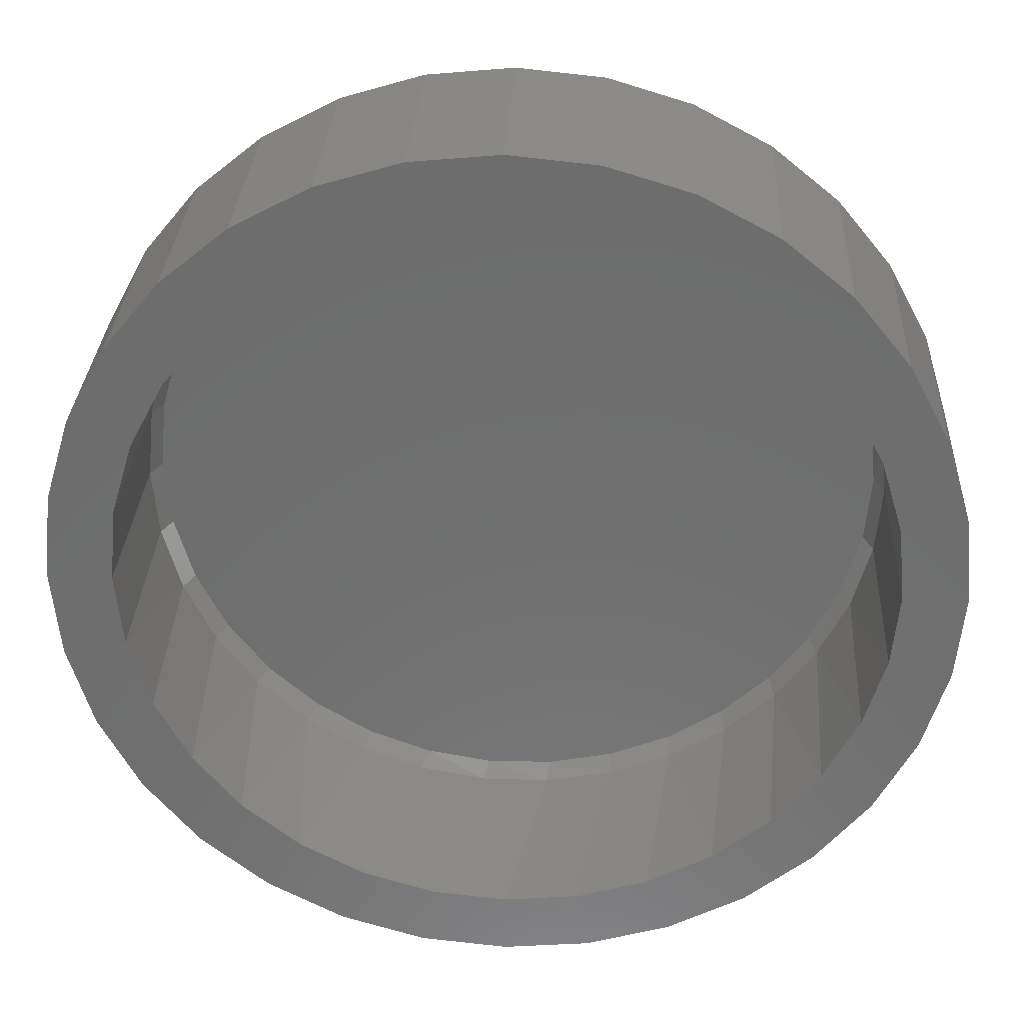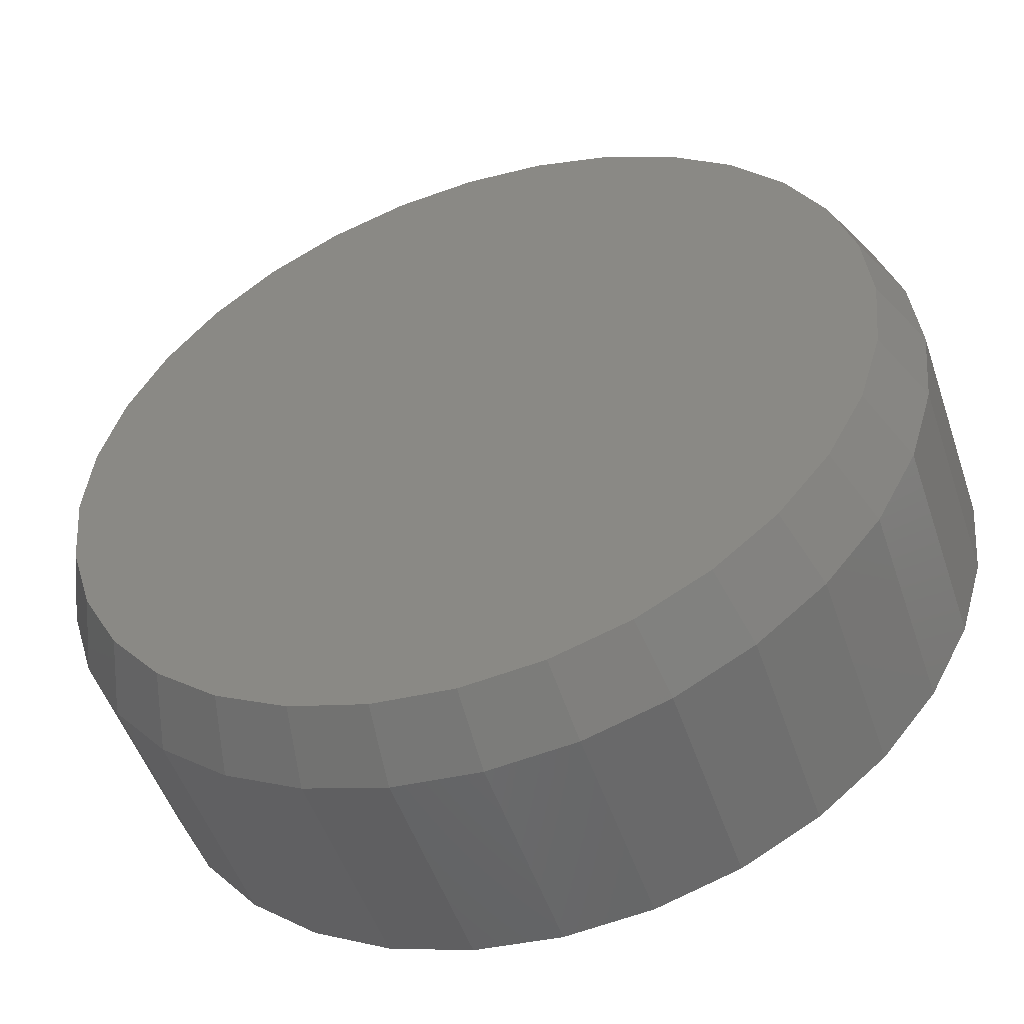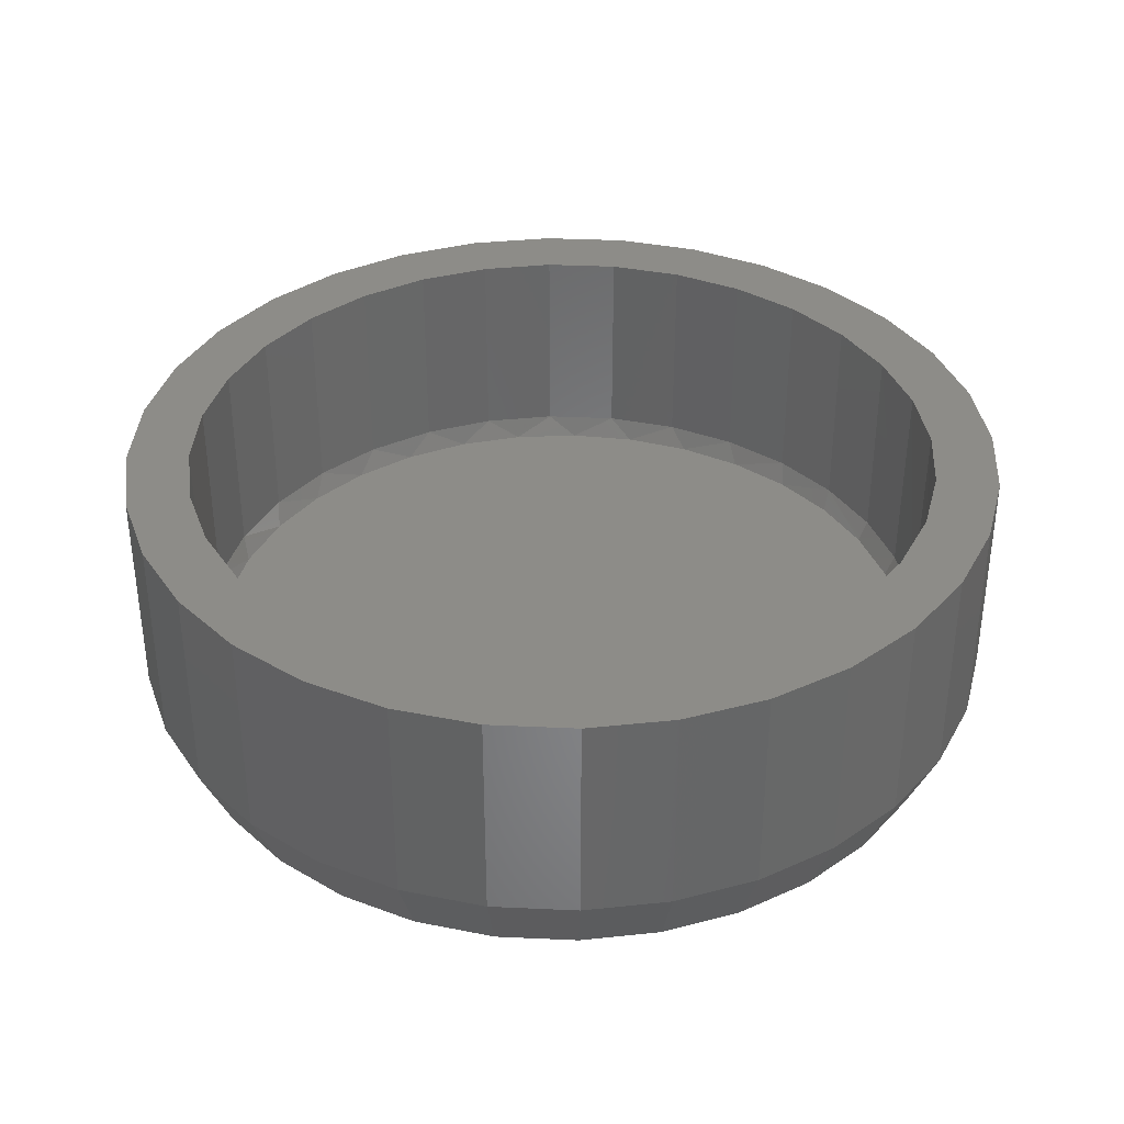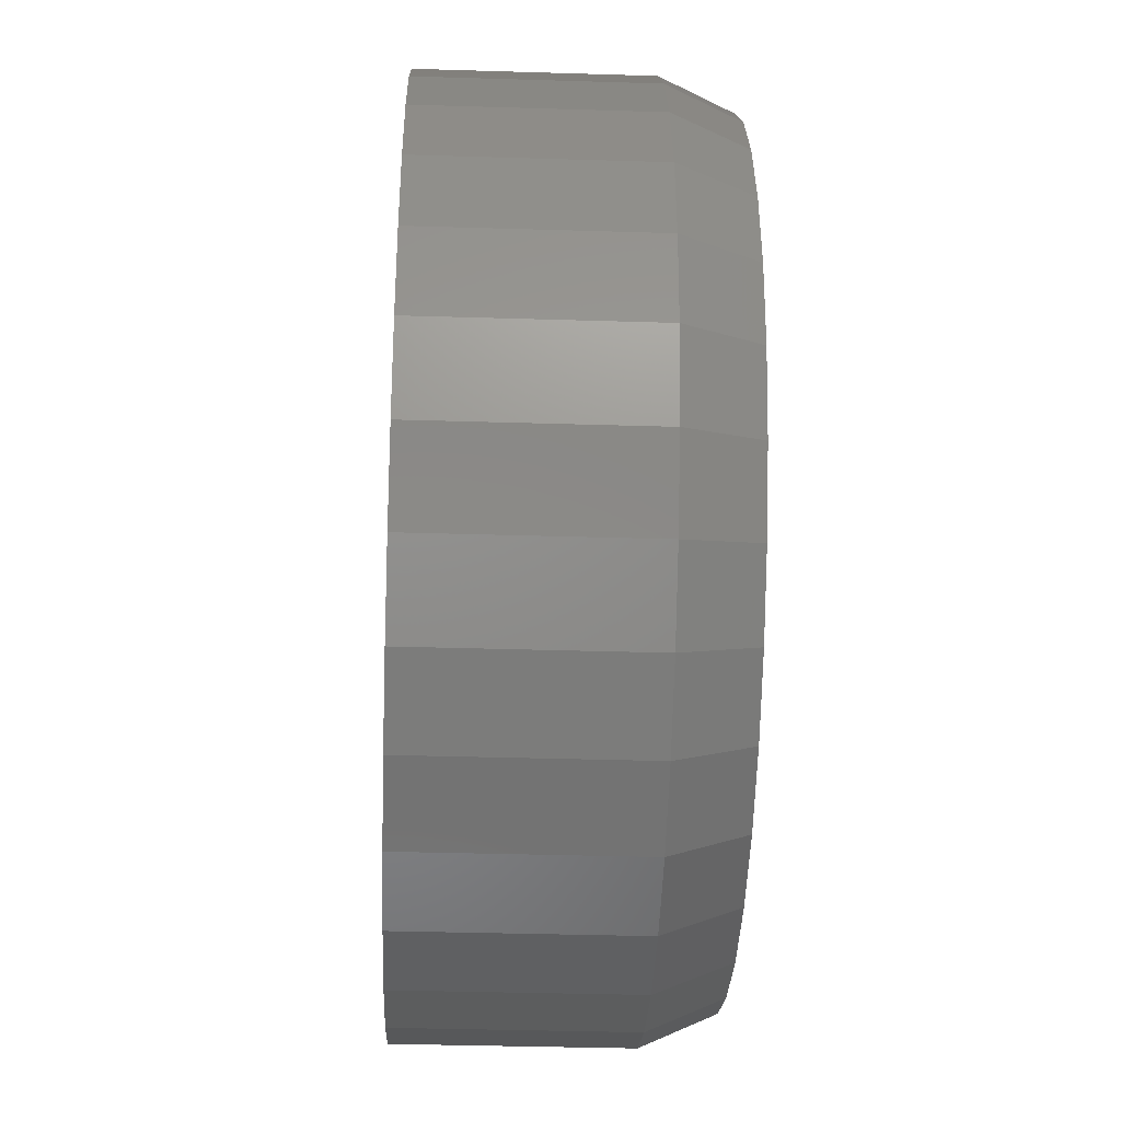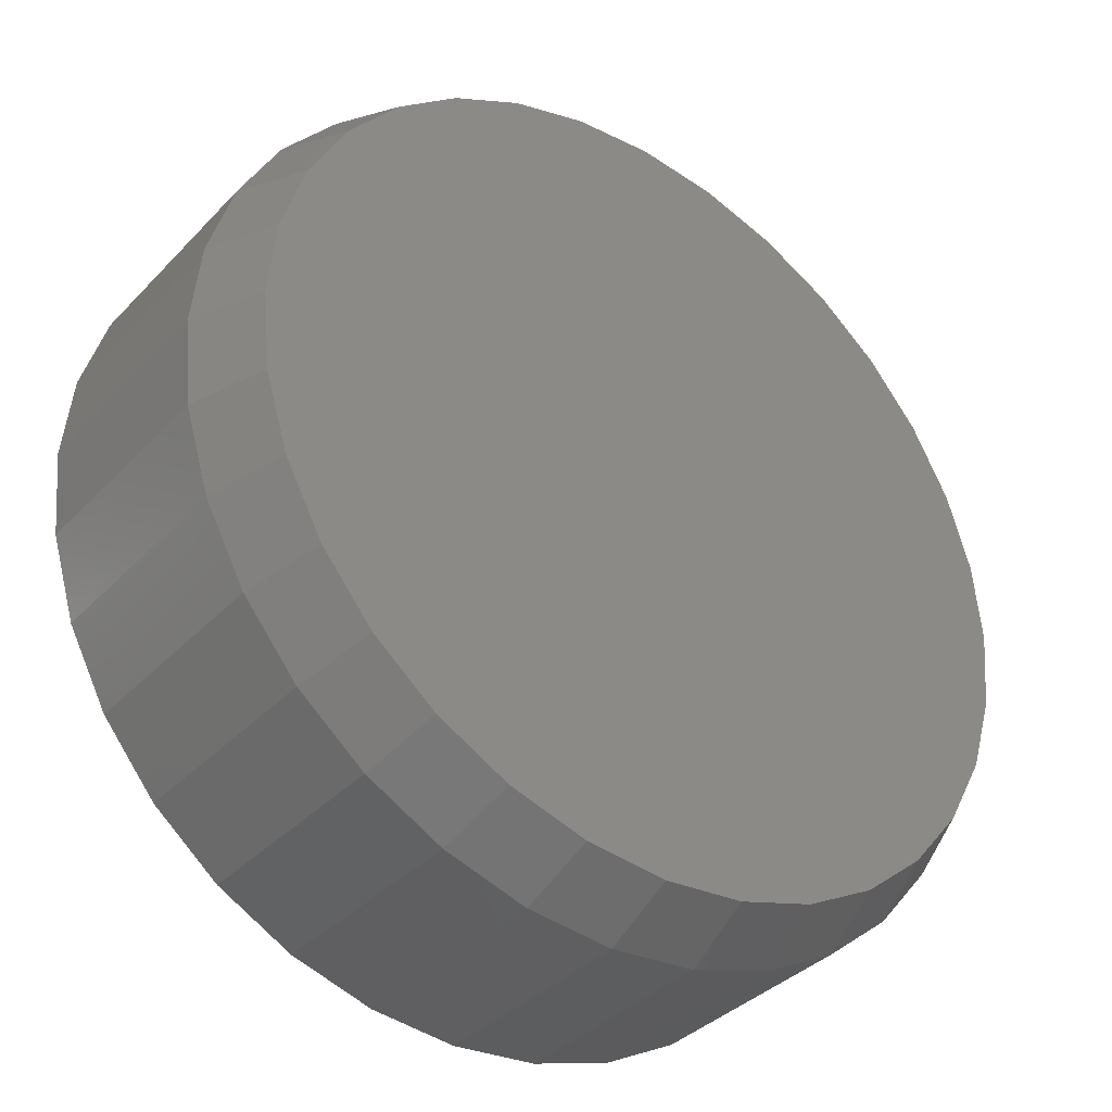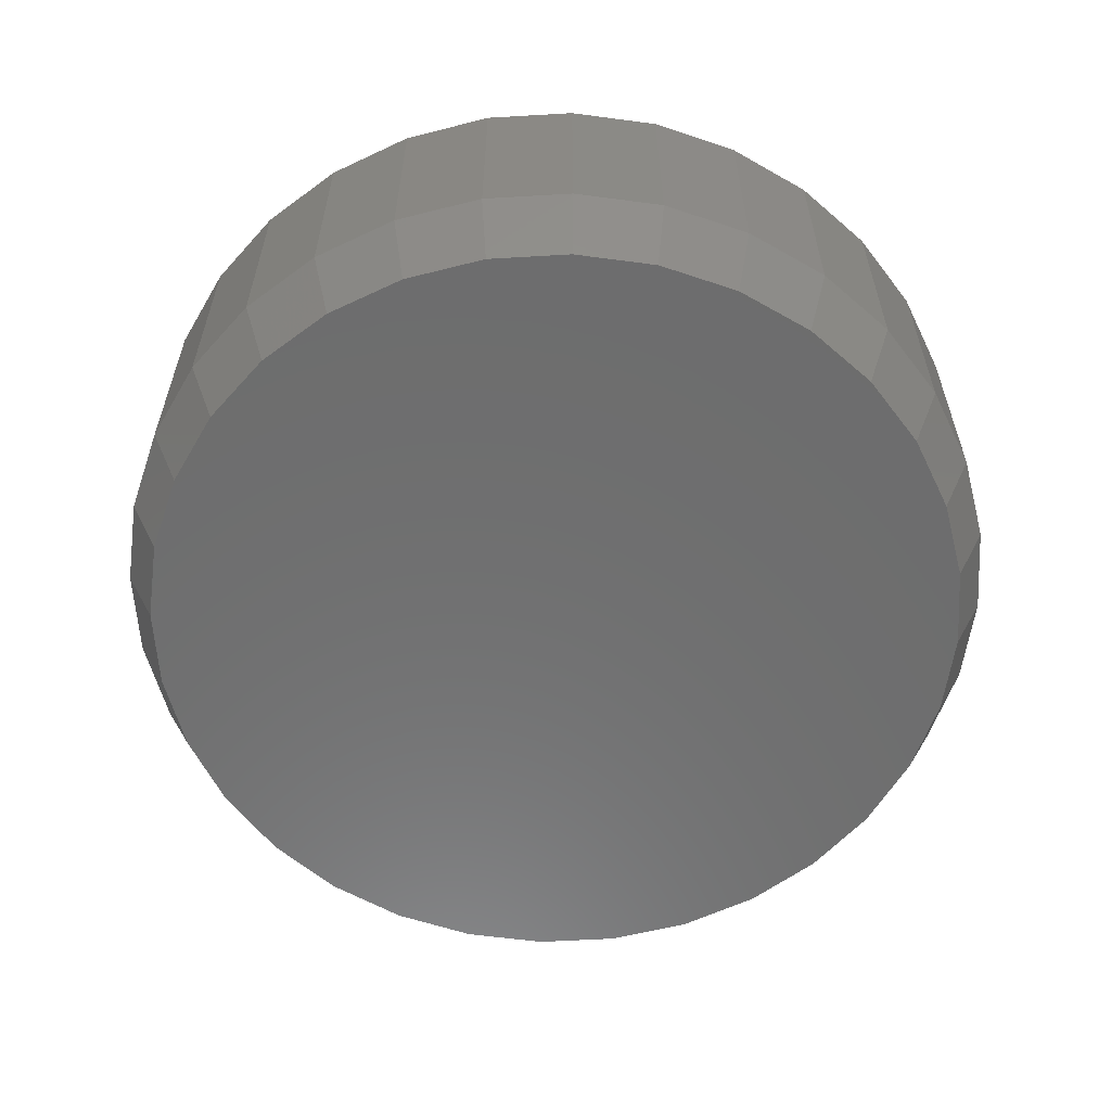
<metadata>
{"format":"stl","ext":"stl","renderer":"f3d","projection":"perspective","resolution":1024,"background":"white","views":[{"elev":30.0,"azim":2.8,"up":"+Y"},{"elev":-51.3,"azim":-161.4,"up":"+Y"},{"elev":36.4,"azim":-24.7,"up":"+Z"},{"elev":-36.1,"azim":87.7,"up":"+Y"},{"elev":-36.6,"azim":142.7,"up":"+Y"},{"elev":-59.4,"azim":20.3,"up":"+Z"}]}
</metadata>
<code>
# stl→obj: 195 verts, 386 faces
v -0.1556 0.05535 0.2891
v -0.1556 0.1178 0.2891
v -0.2411 0.1094 0.2891
v -0.3233 0.08449 0.2891
v -0.2289 0.04813 0.2891
v -0.399 0.044 0.2891
v -0.4679 -0.1116 0.2891
v -0.5604 -0.1526 0.2891
v -0.5027 -0.1766 0.2891
v -0.07011 0.1094 0.2891
v -0.1556 -0.696 0.2891
v -0.1556 -0.7585 0.2891
v -0.07011 -0.7501 0.2891
v -0.5199 -0.07689 0.2891
v -0.4212 -0.05468 0.2891
v -0.4654 -0.01049 0.2891
v -0.3643 -0.007964 0.2891
v -0.2994 0.02675 0.2891
v -0.524 -0.247 0.2891
v -0.5853 -0.2348 0.2891
v -0.5312 -0.3203 0.2891
v -0.5938 -0.3203 0.2891
v -0.524 -0.3936 0.2891
v -0.5853 -0.4058 0.2891
v -0.5027 -0.4641 0.2891
v -0.5604 -0.488 0.2891
v -0.4679 -0.529 0.2891
v -0.5199 -0.5637 0.2891
v -0.4212 -0.5859 0.2891
v -0.3643 -0.6327 0.2891
v -0.4654 -0.6301 0.2891
v -0.2994 -0.6674 0.2891
v -0.399 -0.6846 0.2891
v -0.2289 -0.6888 0.2891
v -0.3233 -0.7251 0.2891
v -0.2411 -0.7501 0.2891
v 0.01208 0.08449 0.2891
v -0.0823 0.04813 0.2891
v 0.08784 0.044 0.2891
v -0.01183 0.02675 0.2891
v 0.1542 -0.01049 0.2891
v 0.05311 -0.007964 0.2891
v 0.2087 -0.07689 0.2891
v 0.11 -0.05468 0.2891
v 0.2492 -0.1526 0.2891
v 0.1568 -0.1116 0.2891
v 0.1915 -0.1766 0.2891
v 0.2741 -0.2348 0.2891
v 0.2128 -0.247 0.2891
v 0.2826 -0.3203 0.2891
v 0.2201 -0.3203 0.2891
v 0.2741 -0.4058 0.2891
v 0.2128 -0.3936 0.2891
v 0.2492 -0.488 0.2891
v 0.1915 -0.4641 0.2891
v 0.2087 -0.5637 0.2891
v 0.1568 -0.529 0.2891
v 0.11 -0.5859 0.2891
v 0.1542 -0.6301 0.2891
v 0.05311 -0.6327 0.2891
v 0.08784 -0.6846 0.2891
v -0.01183 -0.6674 0.2891
v -0.0823 -0.6888 0.2891
v 0.01208 -0.7251 0.2891
v 0.1947 -0.456 0.08358
v 0.1638 -0.5181 0.08358
v 0.122 -0.5734 0.08358
v 0.07079 -0.6201 0.08358
v 0.01185 -0.6566 0.08358
v -0.05279 -0.6816 0.08358
v -0.1209 -0.6944 0.08358
v -0.1903 -0.6944 0.08358
v -0.2584 -0.6816 0.08358
v -0.323 -0.6566 0.08358
v -0.382 -0.6201 0.08358
v -0.4332 -0.5734 0.08358
v -0.475 -0.5181 0.08358
v -0.5059 -0.456 0.08358
v 0.2137 -0.3893 0.08358
v 0.2201 -0.3203 0.08358
v -0.5249 -0.3893 0.08358
v -0.5312 -0.3203 0.08358
v -0.1556 0.05535 0.08358
v -0.2289 0.04813 0.08358
v -0.2994 0.02675 0.08358
v -0.3643 -0.007964 0.08358
v -0.4212 -0.05468 0.08358
v -0.4679 -0.1116 0.08358
v -0.5027 -0.1766 0.08358
v -0.524 -0.247 0.08358
v -0.0823 0.04813 0.08358
v -0.01183 0.02675 0.08358
v 0.05311 -0.007964 0.08358
v 0.11 -0.05468 0.08358
v 0.1568 -0.1116 0.08358
v 0.1915 -0.1766 0.08358
v 0.2128 -0.247 0.08358
v -0.1169 0.04394 0.0625
v -0.1838 0.04491 0.0625
v -0.2499 0.03363 0.0625
v -0.05134 0.03083 0.0625
v -0.05134 -0.6715 0.0625
v -0.1838 -0.6855 0.0625
v -0.1169 -0.6846 0.0625
v 0.0107 0.006054 0.0625
v -0.313 0.01043 0.0625
v 0.06722 -0.02958 0.0625
v -0.3709 -0.02398 0.0625
v 0.1164 -0.0749 0.0625
v -0.4226 -0.06957 0.0625
v 0.1565 -0.1285 0.0625
v -0.4649 -0.124 0.0625
v 0.1862 -0.1886 0.0625
v -0.4962 -0.1855 0.0625
v 0.2045 -0.2533 0.0625
v -0.5154 -0.2517 0.0625
v 0.2107 -0.3203 0.0625
v -0.5219 -0.3203 0.0625
v 0.2045 -0.3874 0.0625
v -0.5154 -0.3889 0.0625
v 0.1862 -0.452 0.0625
v -0.4962 -0.4552 0.0625
v 0.1565 -0.5121 0.0625
v -0.4649 -0.5166 0.0625
v 0.1164 -0.5657 0.0625
v -0.4226 -0.5711 0.0625
v 0.06722 -0.611 0.0625
v -0.3709 -0.6166 0.0625
v 0.0107 -0.6467 0.0625
v -0.313 -0.6511 0.0625
v -0.2499 -0.6743 0.0625
v -0.1556 0.0866 0
v -0.07621 0.07878 0
v -0.235 0.07878 0
v -0.1556 -0.7272 0
v -0.235 -0.7194 0
v -0.07621 -0.7194 0
v -0.3113 -0.6962 0
v 0.0001248 -0.6962 0
v -0.3817 -0.6586 0
v 0.07047 -0.6586 0
v -0.4433 -0.608 0
v 0.1321 -0.608 0
v -0.4939 -0.5464 0
v 0.1827 -0.5464 0
v -0.5315 -0.476 0
v 0.2203 -0.476 0
v -0.5547 -0.3997 0
v 0.2435 -0.3997 0
v -0.5625 -0.3203 0
v 0.2513 -0.3203 0
v -0.5547 -0.2409 0
v 0.2435 -0.2409 0
v -0.5315 -0.1646 0
v 0.2203 -0.1646 0
v -0.4939 -0.09425 0
v 0.1827 -0.09425 0
v -0.4433 -0.03259 0
v 0.1321 -0.03259 0
v -0.3817 0.01802 0
v 0.07047 0.01802 0
v -0.3113 0.05562 0
v 0.0001248 0.05562 0
v 0.2826 -0.3203 0.07031
v 0.2741 -0.4058 0.07031
v 0.2492 -0.488 0.07031
v 0.2087 -0.5637 0.07031
v 0.1542 -0.6301 0.07031
v 0.08784 -0.6846 0.07031
v 0.01208 -0.7251 0.07031
v -0.07011 -0.7501 0.07031
v -0.1556 -0.7585 0.07031
v -0.2411 -0.7501 0.07031
v -0.3233 -0.7251 0.07031
v -0.399 -0.6846 0.07031
v -0.4654 -0.6301 0.07031
v -0.5199 -0.5637 0.07031
v -0.5604 -0.488 0.07031
v -0.5853 -0.4058 0.07031
v -0.5938 -0.3203 0.07031
v -0.5853 -0.2348 0.07031
v -0.5604 -0.1526 0.07031
v -0.5199 -0.07689 0.07031
v -0.4654 -0.01049 0.07031
v -0.399 0.044 0.07031
v -0.3233 0.08449 0.07031
v -0.2411 0.1094 0.07031
v -0.1556 0.1178 0.07031
v -0.07011 0.1094 0.07031
v 0.01208 0.08449 0.07031
v 0.08784 0.044 0.07031
v 0.1542 -0.01049 0.07031
v 0.2087 -0.07689 0.07031
v 0.2492 -0.1526 0.07031
v 0.2741 -0.2348 0.07031
f 1 2 3
f 1 3 4
f 5 1 4
f 4 6 5
f 7 8 9
f 10 2 1
f 11 12 13
f 8 7 14
f 14 7 15
f 14 15 16
f 16 15 17
f 16 17 6
f 6 17 18
f 6 18 5
f 9 8 19
f 19 8 20
f 19 20 21
f 21 20 22
f 21 22 23
f 23 22 24
f 23 24 25
f 25 24 26
f 25 26 27
f 27 26 28
f 27 28 29
f 29 28 30
f 30 28 31
f 30 31 32
f 32 31 33
f 32 33 34
f 34 33 35
f 34 35 11
f 11 35 36
f 11 36 12
f 10 1 37
f 37 1 38
f 37 38 39
f 39 38 40
f 39 40 41
f 41 40 42
f 41 42 43
f 43 42 44
f 43 44 45
f 45 44 46
f 45 46 47
f 45 47 48
f 48 47 49
f 48 49 50
f 50 49 51
f 50 51 52
f 52 51 53
f 52 53 54
f 54 53 55
f 54 55 56
f 56 55 57
f 56 57 58
f 56 58 59
f 59 58 60
f 59 60 61
f 61 60 62
f 61 62 63
f 11 13 63
f 63 13 64
f 63 64 61
f 65 55 53
f 55 65 66
f 66 57 55
f 57 66 67
f 67 58 57
f 58 67 68
f 68 60 58
f 60 68 69
f 69 62 60
f 62 69 70
f 70 63 62
f 63 70 71
f 71 11 63
f 11 71 72
f 72 34 11
f 73 34 72
f 32 34 73
f 74 32 73
f 30 32 74
f 75 30 74
f 29 30 75
f 76 29 75
f 27 29 76
f 77 27 76
f 25 27 77
f 78 25 77
f 23 25 78
f 65 53 79
f 79 53 51
f 79 51 80
f 78 81 23
f 23 81 82
f 23 82 21
f 83 5 84
f 84 5 18
f 84 18 85
f 85 18 17
f 85 17 86
f 86 17 15
f 86 15 87
f 87 15 7
f 87 7 88
f 88 7 9
f 88 9 89
f 89 9 19
f 89 19 90
f 90 19 21
f 90 21 82
f 5 83 1
f 1 83 91
f 1 91 38
f 38 91 92
f 38 92 40
f 40 92 93
f 40 93 42
f 42 93 94
f 42 94 44
f 44 94 95
f 44 95 46
f 46 95 96
f 46 96 47
f 47 96 97
f 47 97 49
f 49 97 80
f 49 80 51
f 98 99 100
f 98 100 101
f 102 103 104
f 101 100 105
f 105 100 106
f 105 106 107
f 107 106 108
f 107 108 109
f 109 108 110
f 109 110 111
f 111 110 112
f 111 112 113
f 113 112 114
f 113 114 115
f 115 114 116
f 115 116 117
f 117 116 118
f 117 118 119
f 119 118 120
f 119 120 121
f 121 120 122
f 121 122 123
f 123 122 124
f 123 124 125
f 125 124 126
f 125 126 127
f 127 126 128
f 127 128 129
f 129 128 130
f 129 130 102
f 102 130 131
f 102 131 103
f 97 96 113
f 96 95 111
f 113 96 111
f 95 94 109
f 111 95 109
f 94 93 107
f 109 94 107
f 93 92 105
f 107 93 105
f 92 91 101
f 105 92 101
f 83 99 98
f 98 91 83
f 101 91 98
f 100 99 84
f 99 83 84
f 106 100 85
f 100 84 85
f 86 108 106
f 106 85 86
f 87 110 108
f 108 86 87
f 88 112 110
f 110 87 88
f 112 88 89
f 113 115 97
f 97 115 117
f 97 117 80
f 112 89 114
f 114 89 90
f 114 90 116
f 116 90 82
f 116 82 118
f 68 129 69
f 69 129 102
f 69 102 70
f 70 102 104
f 70 104 71
f 71 104 103
f 71 103 72
f 129 68 127
f 127 68 67
f 127 67 125
f 125 67 66
f 125 66 123
f 123 66 65
f 123 65 121
f 121 65 79
f 121 79 119
f 119 79 80
f 119 80 117
f 82 81 118
f 118 81 120
f 81 78 120
f 120 78 122
f 128 74 130
f 130 74 73
f 130 73 131
f 131 73 72
f 131 72 103
f 74 128 75
f 75 128 126
f 75 126 76
f 76 126 124
f 76 124 77
f 77 124 122
f 77 122 78
f 132 133 134
f 135 136 137
f 137 136 138
f 137 138 139
f 139 138 140
f 139 140 141
f 141 140 142
f 141 142 143
f 143 142 144
f 143 144 145
f 145 144 146
f 145 146 147
f 147 146 148
f 147 148 149
f 149 148 150
f 149 150 151
f 151 150 152
f 151 152 153
f 153 152 154
f 153 154 155
f 155 154 156
f 155 156 157
f 157 156 158
f 157 158 159
f 159 158 160
f 159 160 161
f 161 160 162
f 161 162 163
f 163 162 134
f 163 134 133
f 164 50 165
f 165 50 52
f 165 52 166
f 166 52 54
f 166 54 167
f 167 54 56
f 167 56 168
f 168 56 59
f 168 59 169
f 169 59 61
f 169 61 170
f 170 61 64
f 170 64 171
f 171 64 13
f 171 13 172
f 172 13 12
f 172 12 173
f 173 12 36
f 173 36 174
f 174 36 35
f 174 35 175
f 175 35 33
f 175 33 176
f 176 33 31
f 176 31 177
f 177 31 28
f 177 28 178
f 178 28 26
f 178 26 179
f 179 26 24
f 179 24 180
f 180 24 22
f 180 22 181
f 181 22 20
f 181 20 182
f 182 20 8
f 182 8 183
f 183 8 14
f 183 14 184
f 184 14 16
f 184 16 185
f 185 16 6
f 185 6 186
f 186 6 4
f 186 4 187
f 187 4 3
f 187 3 188
f 188 3 2
f 188 2 189
f 189 2 10
f 189 10 190
f 190 10 37
f 190 37 191
f 191 37 39
f 191 39 192
f 192 39 41
f 192 41 193
f 193 41 43
f 193 43 194
f 194 43 45
f 194 45 195
f 195 45 48
f 195 48 164
f 164 48 50
f 151 164 149
f 149 164 165
f 149 165 147
f 147 165 166
f 147 166 145
f 145 166 167
f 145 167 143
f 143 167 168
f 143 168 141
f 141 168 169
f 141 169 139
f 139 169 170
f 139 170 137
f 137 170 171
f 137 171 135
f 135 171 172
f 135 172 136
f 136 172 173
f 136 173 138
f 138 173 174
f 138 174 140
f 140 174 175
f 140 175 142
f 142 175 176
f 142 176 144
f 144 176 177
f 144 177 146
f 146 177 178
f 146 178 148
f 148 178 179
f 148 179 150
f 150 179 180
f 150 180 152
f 152 180 181
f 152 181 154
f 154 181 182
f 154 182 156
f 156 182 183
f 156 183 158
f 158 183 184
f 158 184 160
f 160 184 185
f 160 185 162
f 162 185 186
f 162 186 134
f 134 186 187
f 134 187 132
f 132 187 188
f 132 188 133
f 133 188 189
f 133 189 163
f 163 189 190
f 163 190 161
f 161 190 191
f 161 191 159
f 159 191 192
f 159 192 157
f 157 192 193
f 157 193 155
f 155 193 194
f 155 194 153
f 153 194 195
f 153 195 151
f 151 195 164

</code>
